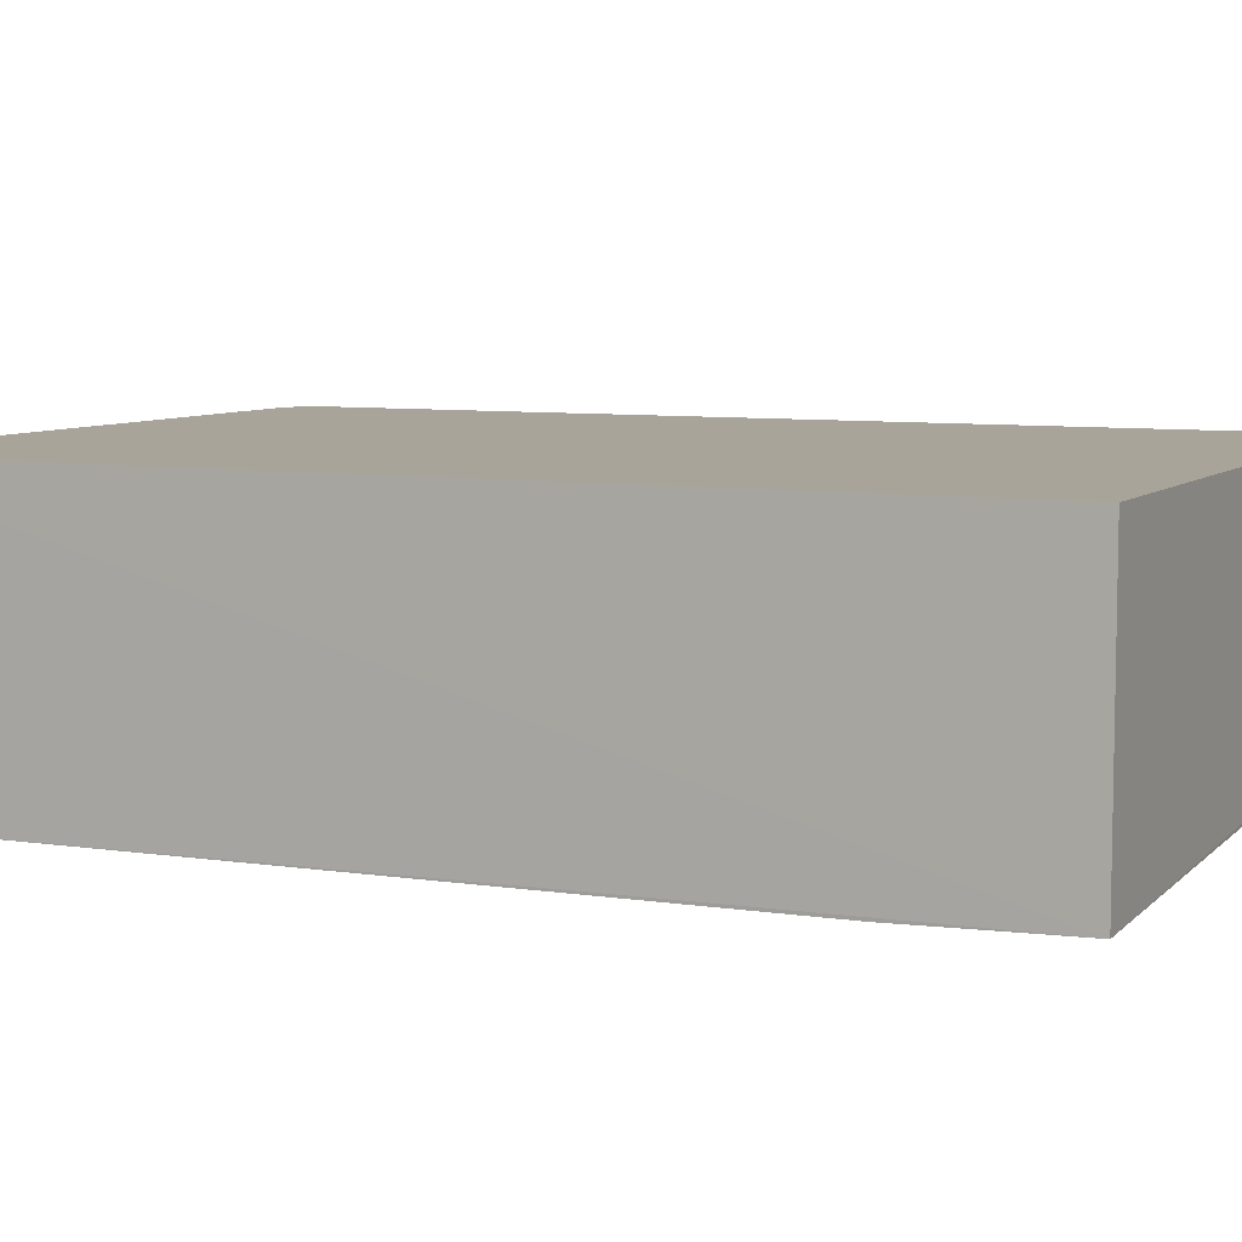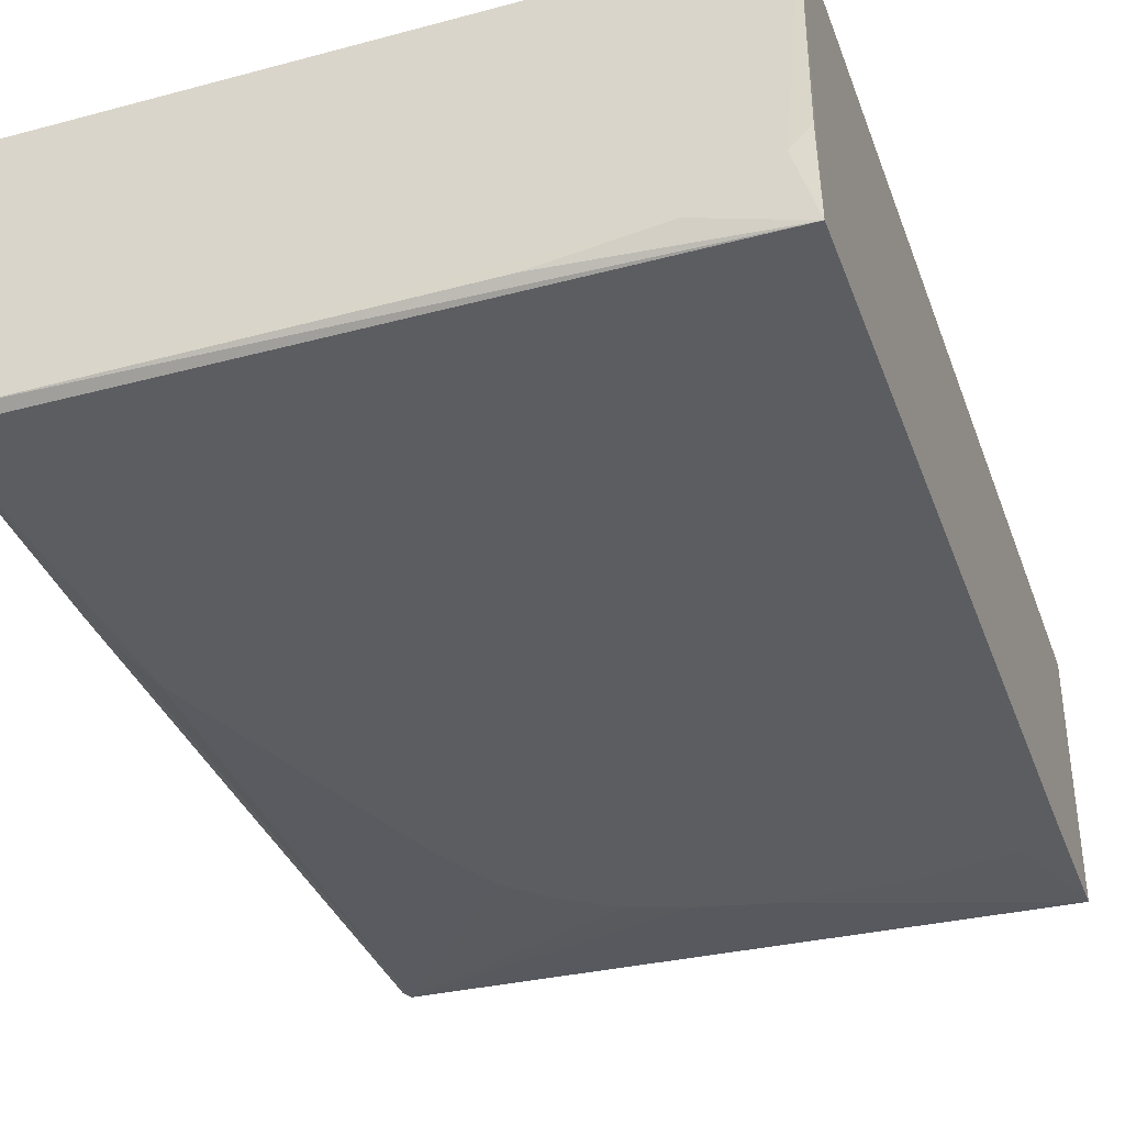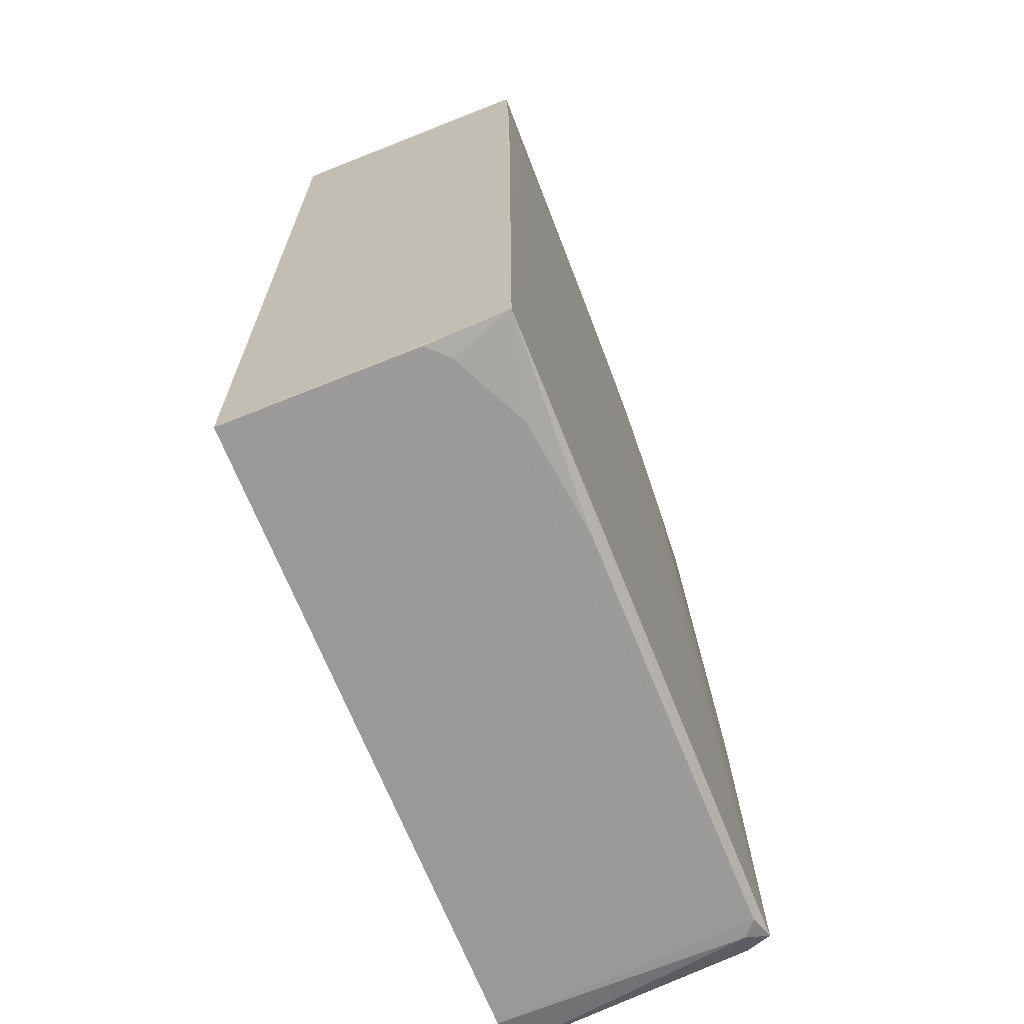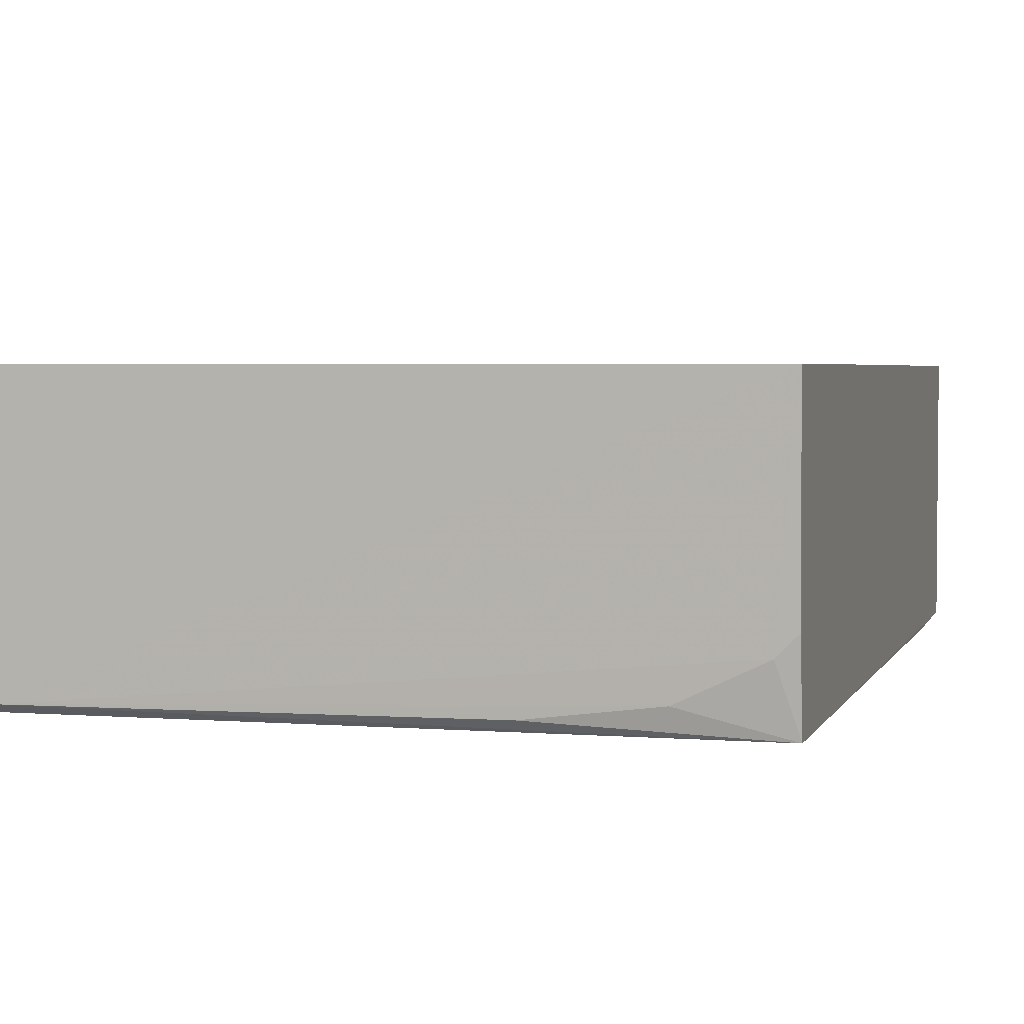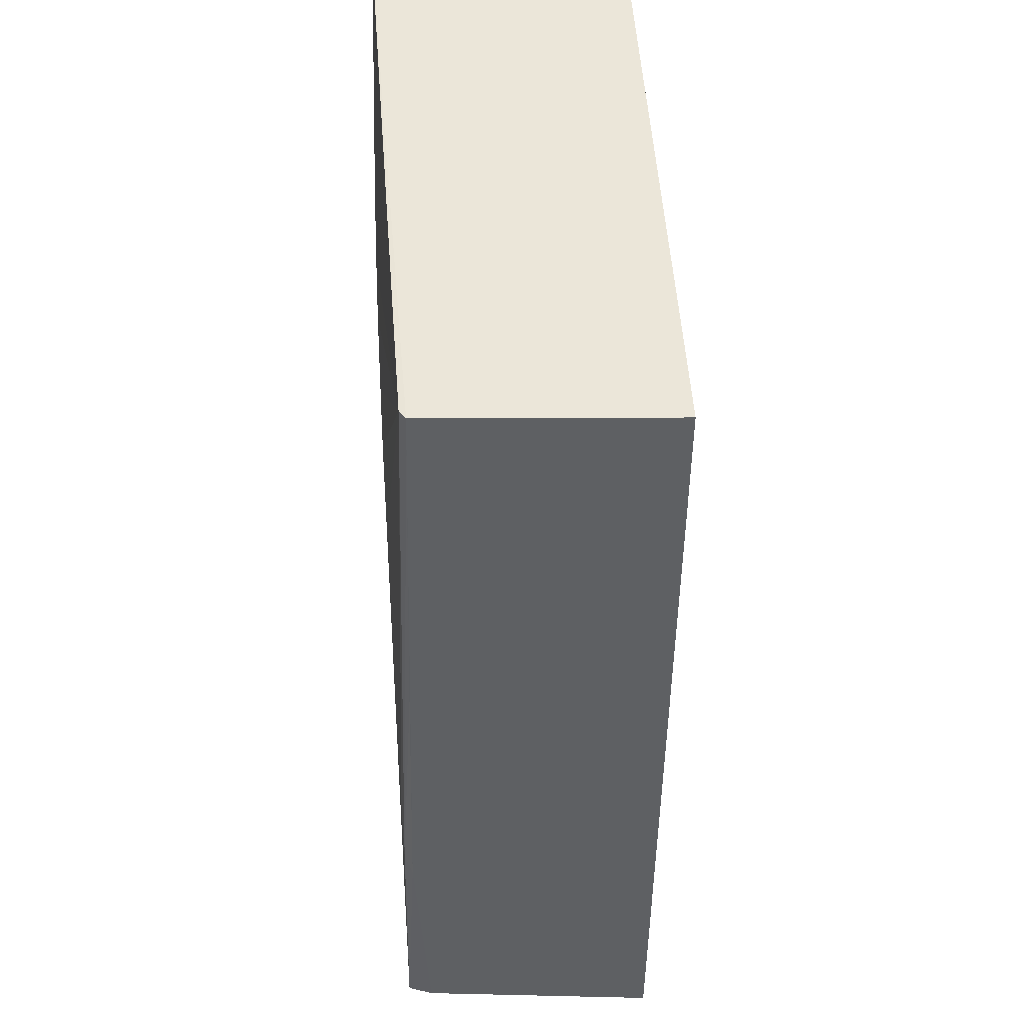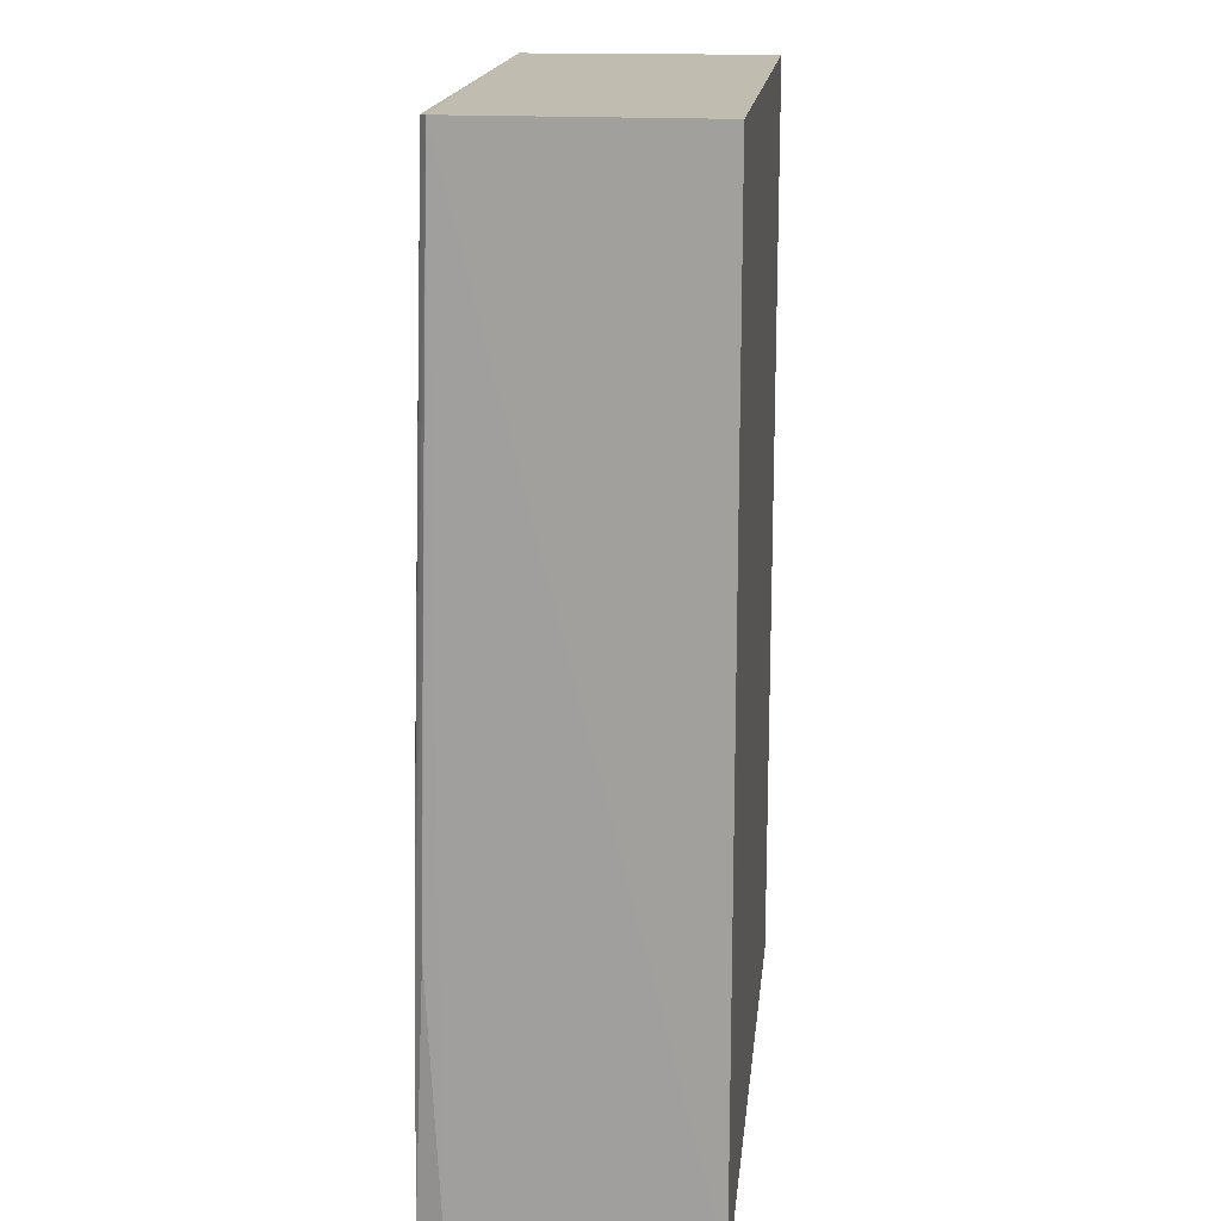
<metadata>
{"format":"obj","ext":"obj","renderer":"f3d","projection":"perspective","resolution":1024,"background":"white","views":[{"elev":7.2,"azim":-65.3,"up":"+Y"},{"elev":-37.0,"azim":-161.0,"up":"+Y"},{"elev":-68.4,"azim":-68.3,"up":"+Z"},{"elev":3.2,"azim":-164.8,"up":"+Y"},{"elev":47.5,"azim":87.1,"up":"+Z"},{"elev":16.3,"azim":96.0,"up":"+Z"}]}
</metadata>
<code>
v 0.04288 0.0005088 0.08984
v 0.04183 -0.02179 0.08983
v 0.04278 0.0005051 0.001362
v -0.02063 0.0005266 0.0004228
v -0.02064 0.00051 0.08985
v 0.04061 -0.02462 0.001887
v 0.03937 0.0005328 0.0004685
v 0.04147 -0.02226 0.0021
v -0.02061 -0.02465 0.001868
v 0.03801 -0.02395 0.001039
v 0.03944 -0.02264 0.001051
v 0.04146 -0.02348 0.0258
v -0.02063 -0.02398 0.08984
v -0.01881 -0.01899 0.000952
v 0.04059 -0.0242 0.02752
v -0.01706 -0.02436 0.07911
v -0.001045 -0.02371 0.001113
v -0.02059 -0.01721 0.000919
v 0.04161 -0.0228 0.05378
v -0.0206 -0.02436 0.07557
v 0.02202 -0.02431 0.07378
v -0.01172 -0.02237 0.001071
v 0.01134 -0.02434 0.07915
v 0.02904 -0.02427 0.06312
v 0.01671 -0.02434 0.07734
v 0.004266 -0.02434 0.08088
v 0.041 -0.02235 0.08979
v 0.02557 -0.02431 0.07023
v 0.03947 -0.02423 0.03461
v -0.008173 -0.02434 0.08088
f 1 2 3
f 7 1 3
f 7 5 1
f 7 4 5
f 8 3 2
f 10 4 7
f 10 6 9
f 11 8 6
f 11 3 8
f 11 6 10
f 11 10 7
f 11 7 3
f 12 8 2
f 12 6 8
f 13 5 4
f 13 4 9
f 13 2 1
f 13 1 5
f 14 4 10
f 15 6 12
f 16 9 6
f 17 10 9
f 18 14 9
f 18 9 4
f 18 4 14
f 19 15 12
f 19 12 2
f 19 2 15
f 20 16 13
f 20 13 9
f 20 9 16
f 22 17 9
f 22 9 14
f 22 14 10
f 22 10 17
f 23 16 6
f 25 23 6
f 26 23 13
f 26 16 23
f 27 2 13
f 27 13 23
f 27 23 25
f 27 25 21
f 27 15 2
f 28 6 24
f 28 25 6
f 28 21 25
f 28 27 21
f 28 24 27
f 29 24 6
f 29 6 15
f 29 27 24
f 29 15 27
f 30 26 13
f 30 13 16
f 30 16 26

</code>
